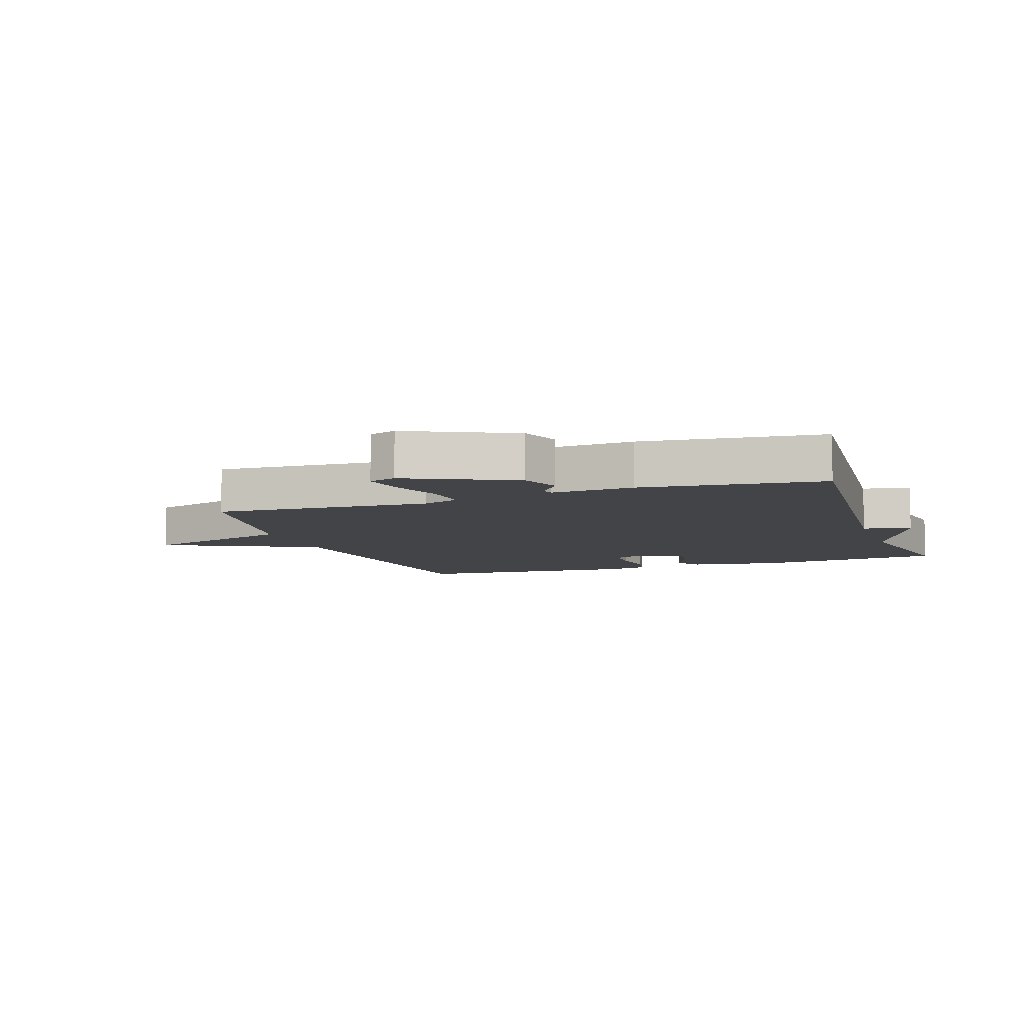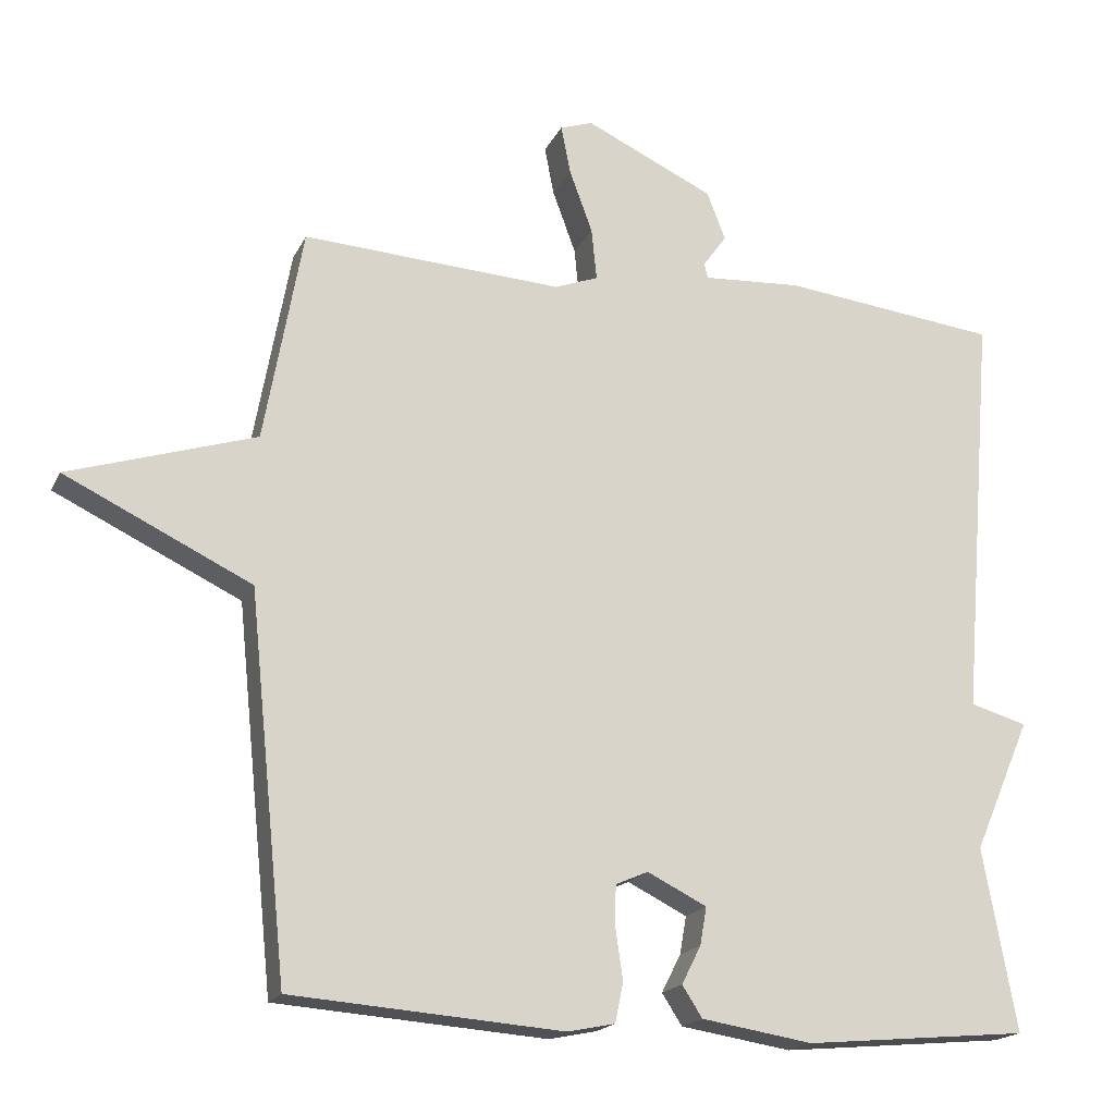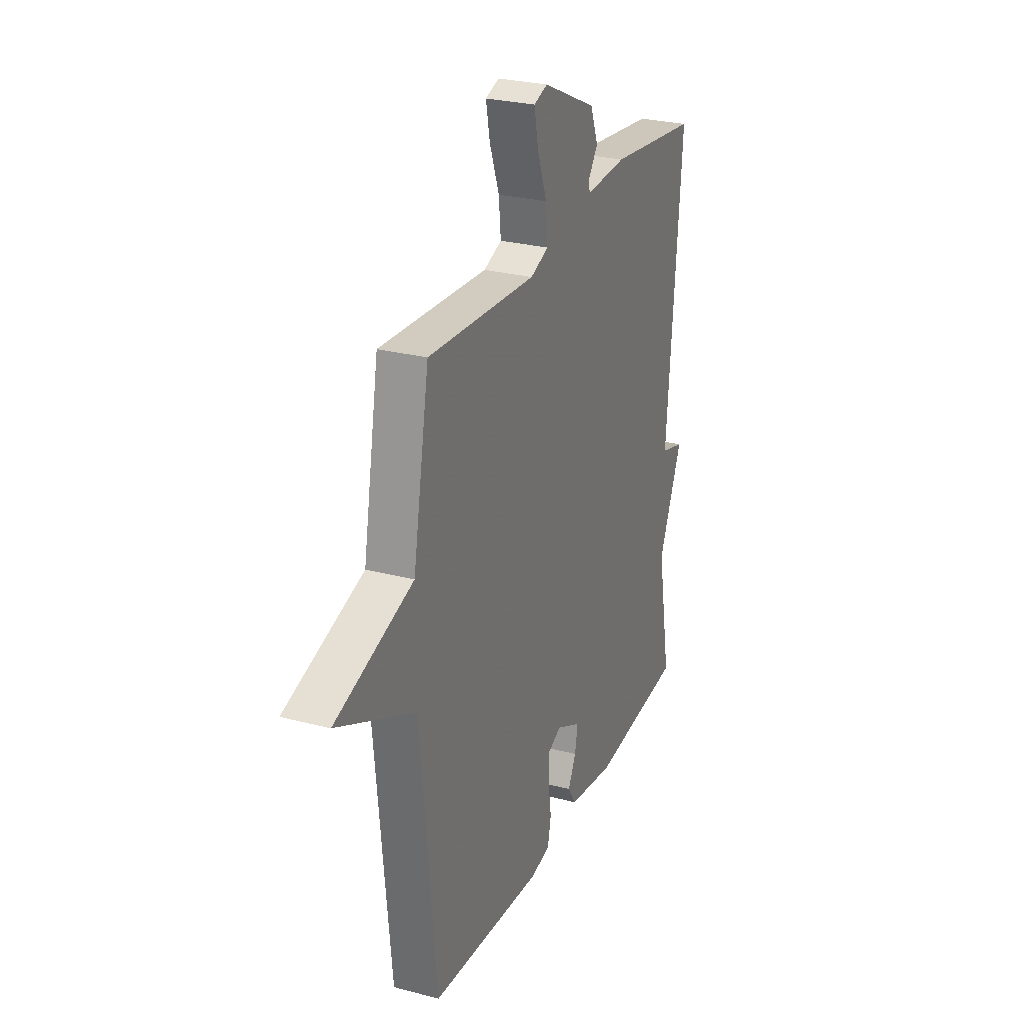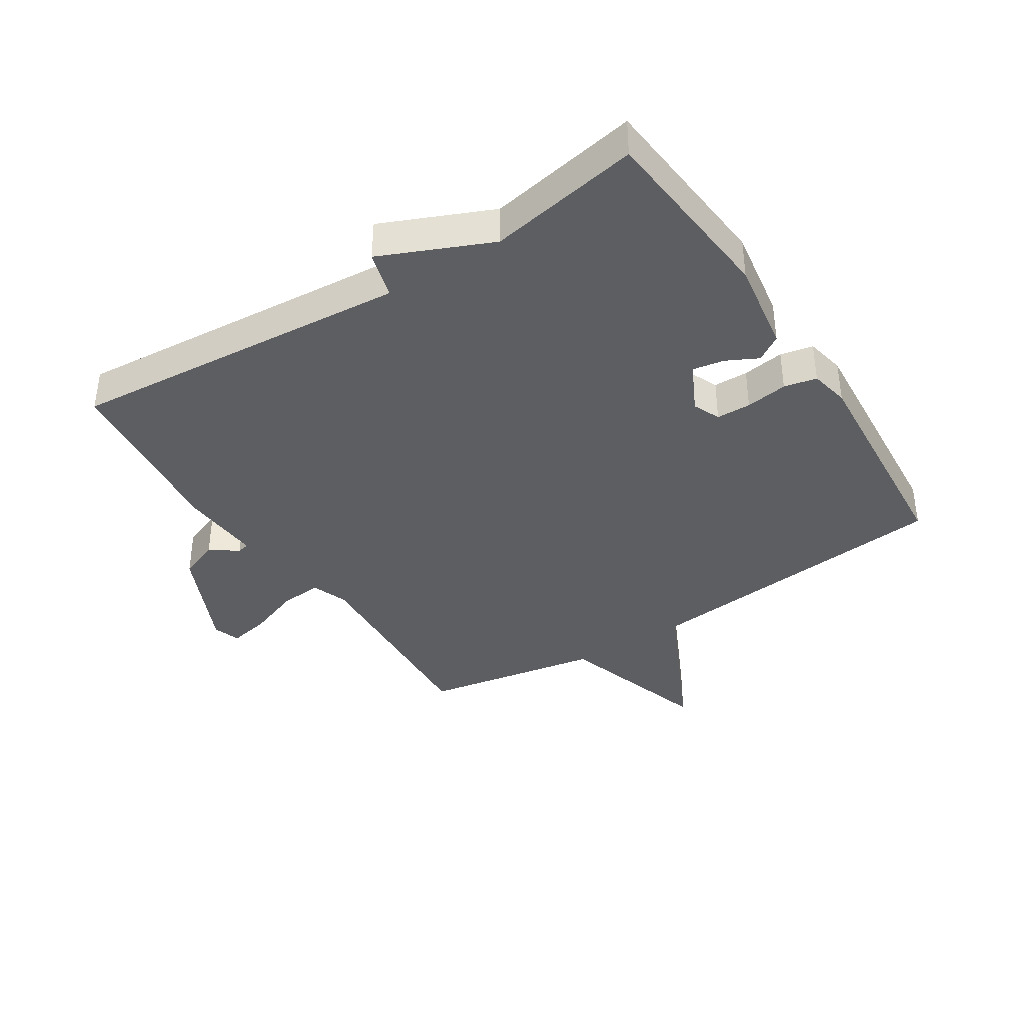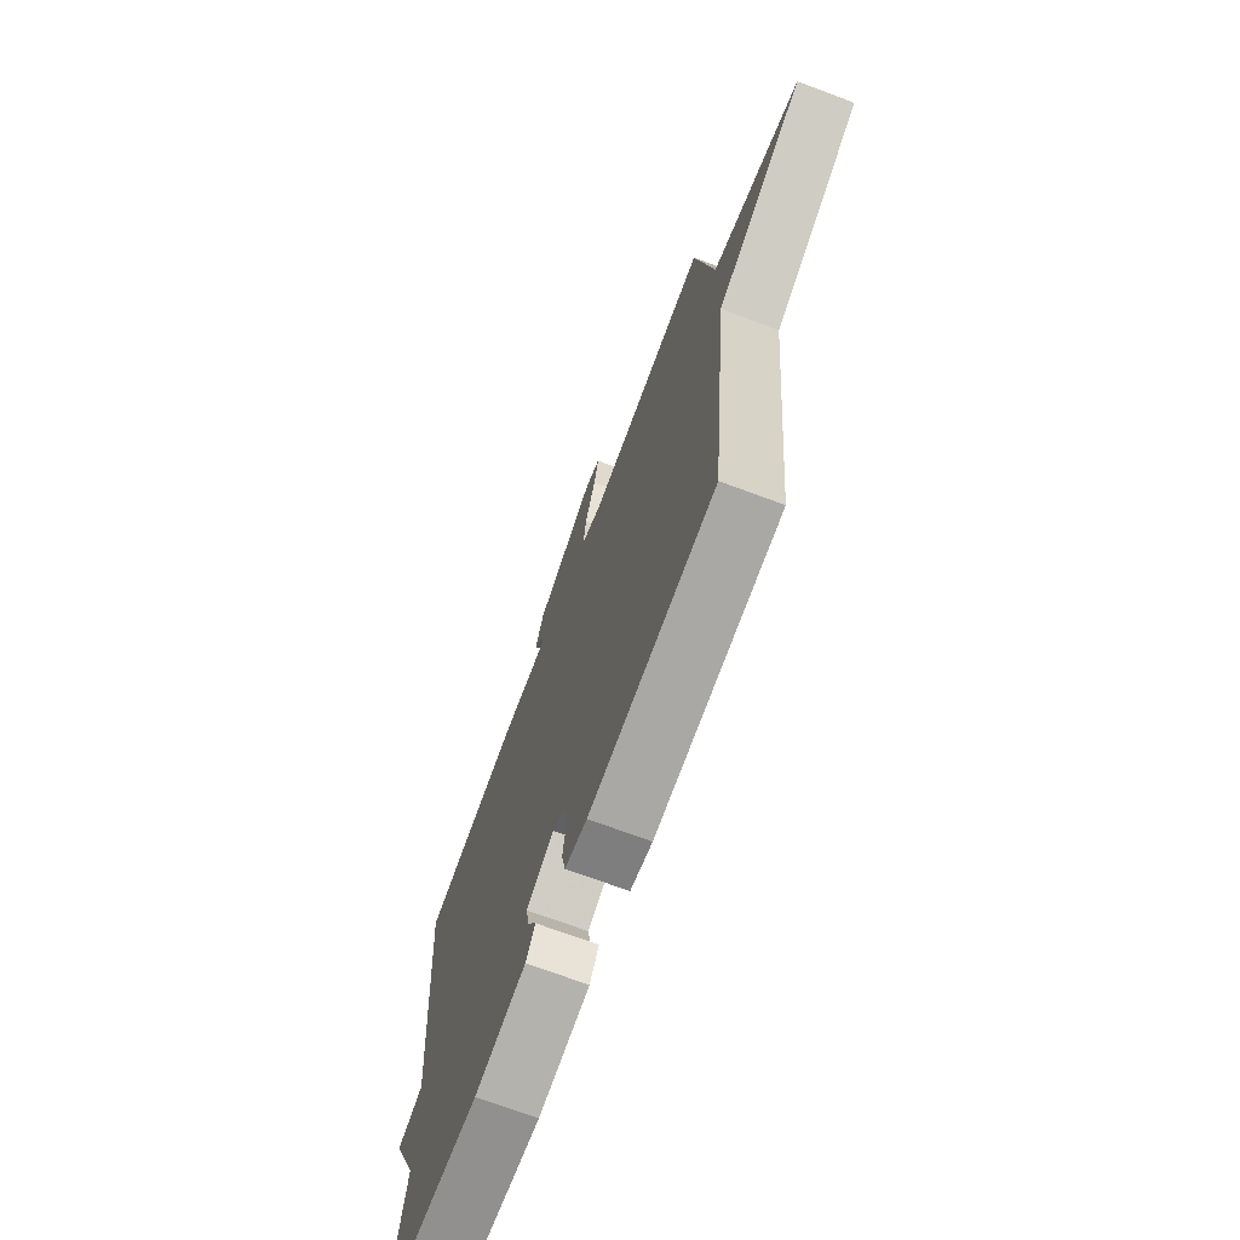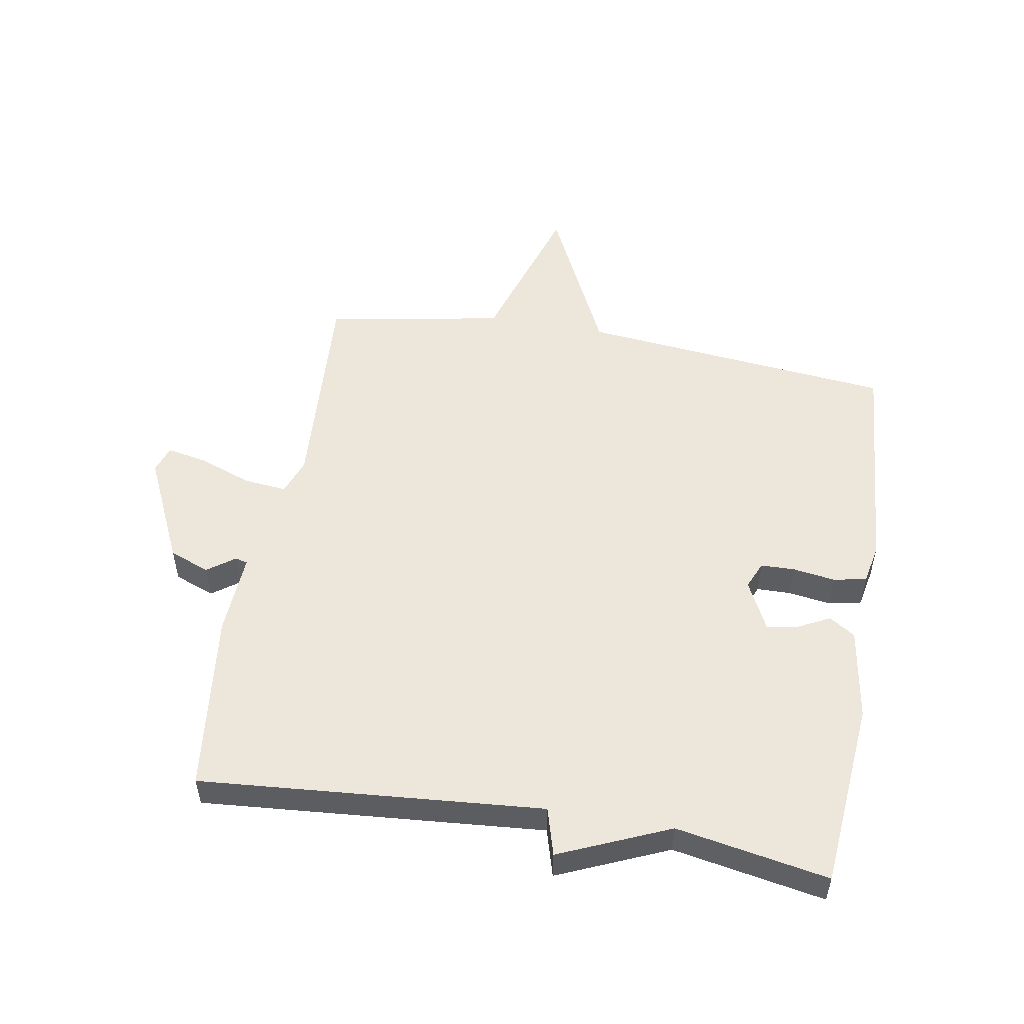
<metadata>
{"format":"obj","ext":"obj","renderer":"f3d","projection":"perspective","resolution":1024,"background":"white","views":[{"elev":-7.9,"azim":19.1,"up":"+Y"},{"elev":-18.2,"azim":-19.3,"up":"+Z"},{"elev":27.1,"azim":-67.8,"up":"+Z"},{"elev":-38.2,"azim":122.7,"up":"+Y"},{"elev":-70.7,"azim":-110.5,"up":"+Z"},{"elev":52.7,"azim":99.8,"up":"+Y"}]}
</metadata>
<code>
v 0.5 0.07 0.5
v 0.455 0.07 -0.054
v 0.532 0.07 -0.076
v 0.455 0.07 -0.254
v 0.5 0.07 -0.5
v 0.197 0.07 -0.527
v 0.047 0.07 -0.503
v 0.02 0.07 -0.461
v 0.046 0.07 -0.41
v 0.055 0.07 -0.359
v -0.025 0.07 -0.319
v -0.069 0.07 -0.338
v -0.07 0.07 -0.394
v -0.06 0.07 -0.462
v -0.071 0.07 -0.515
v -0.135 0.07 -0.528
v -0.5 0.07 -0.5
v -0.552 0.07 0.011
v -0.803 0.07 0.132
v -0.552 0.07 0.211
v -0.5 0.07 0.5
v -0.15 0.07 0.479
v -0.091 0.07 0.501
v -0.098 0.07 0.571
v -0.129 0.07 0.655
v -0.142 0.07 0.721
v -0.098 0.07 0.736
v 0.076 0.07 0.655
v 0.101 0.07 0.59
v 0.069 0.07 0.546
v 0.074 0.07 0.526
v 0.207 0.07 0.534
v 0.5 0 0.5
v 0.455 0 -0.054
v 0.532 0 -0.076
v 0.455 0 -0.254
v 0.5 0 -0.5
v 0.197 0 -0.527
v 0.047 0 -0.503
v 0.02 0 -0.461
v 0.046 0 -0.41
v 0.055 0 -0.359
v -0.025 0 -0.319
v -0.069 0 -0.338
v -0.07 0 -0.394
v -0.06 0 -0.462
v -0.071 0 -0.515
v -0.135 0 -0.528
v -0.5 0 -0.5
v -0.552 0 0.011
v -0.803 0 0.132
v -0.552 0 0.211
v -0.5 0 0.5
v -0.15 0 0.479
v -0.091 0 0.501
v -0.098 0 0.571
v -0.129 0 0.655
v -0.142 0 0.721
v -0.098 0 0.736
v 0.076 0 0.655
v 0.101 0 0.59
v 0.069 0 0.546
v 0.074 0 0.526
v 0.207 0 0.534
f 31 32 1 2
f 28 29 30
f 27 28 30
f 26 27 30
f 25 26 30
f 24 25 30
f 23 24 30 31
f 22 23 31 2
f 20 21 22 2
f 2 3 4
f 20 2 4
f 19 20 4
f 18 19 4
f 16 17 18
f 15 16 18
f 14 15 18
f 13 14 18
f 12 13 18
f 11 12 18
f 18 4 5
f 11 18 5
f 10 11 5
f 7 8 9
f 6 7 9
f 5 6 9
f 5 9 10
f 34 33 64 63
f 62 61 60
f 62 60 59
f 62 59 58
f 62 58 57
f 62 57 56
f 63 62 56 55
f 34 63 55 54
f 34 54 53 52
f 36 35 34
f 36 34 52
f 36 52 51
f 36 51 50
f 50 49 48
f 50 48 47
f 50 47 46
f 50 46 45
f 50 45 44
f 50 44 43
f 37 36 50
f 37 50 43
f 37 43 42
f 41 40 39
f 41 39 38
f 41 38 37
f 42 41 37
f 1 33 34 2
f 2 34 35 3
f 3 35 36 4
f 4 36 37 5
f 5 37 38 6
f 6 38 39 7
f 7 39 40 8
f 8 40 41 9
f 9 41 42 10
f 10 42 43 11
f 11 43 44 12
f 12 44 45 13
f 13 45 46 14
f 14 46 47 15
f 15 47 48 16
f 16 48 49 17
f 17 49 50 18
f 18 50 51 19
f 19 51 52 20
f 20 52 53 21
f 21 53 54 22
f 22 54 55 23
f 23 55 56 24
f 24 56 57 25
f 25 57 58 26
f 26 58 59 27
f 27 59 60 28
f 28 60 61 29
f 29 61 62 30
f 30 62 63 31
f 31 63 64 32
f 32 64 33 1

</code>
